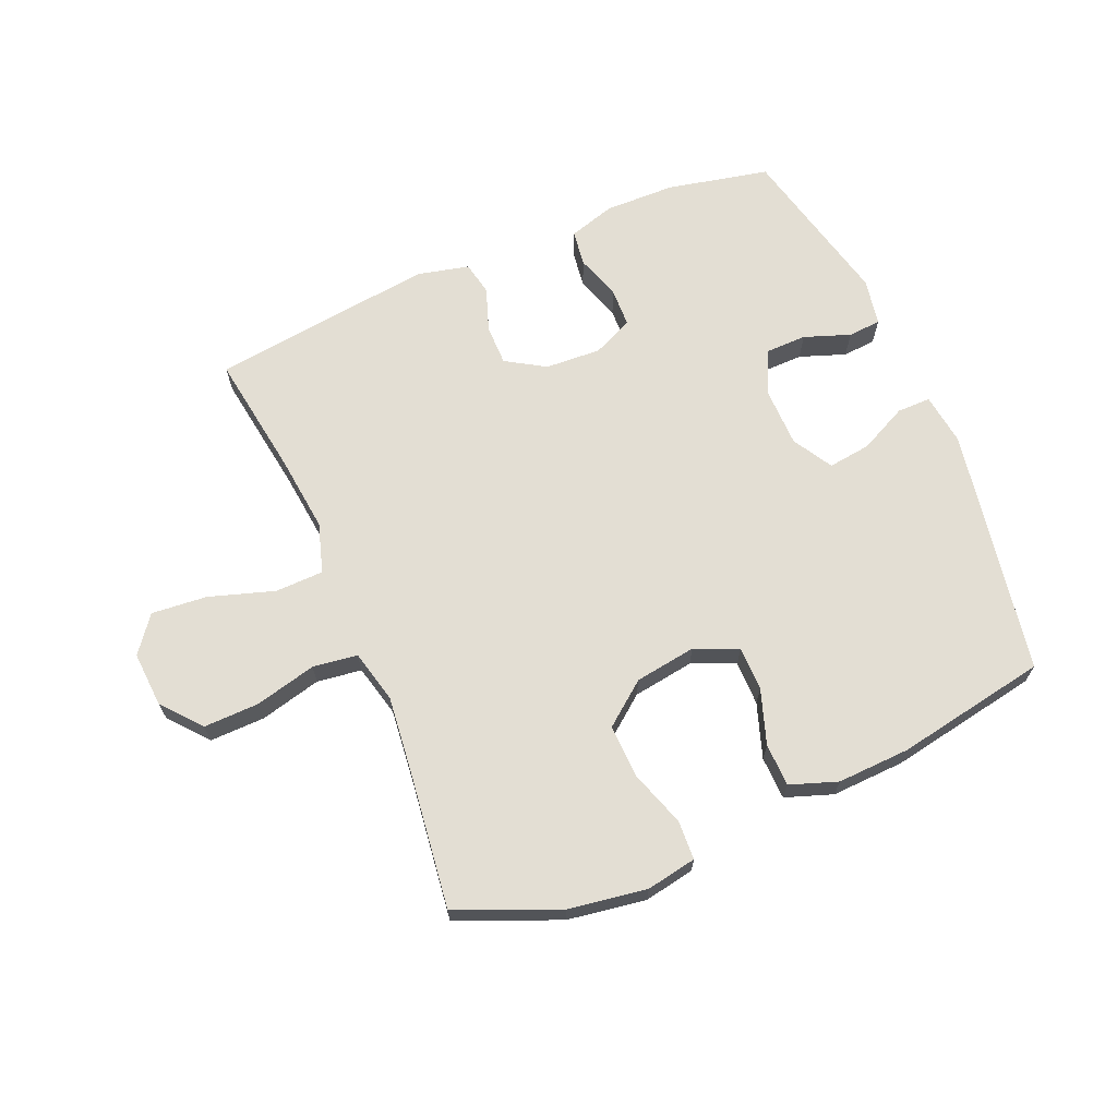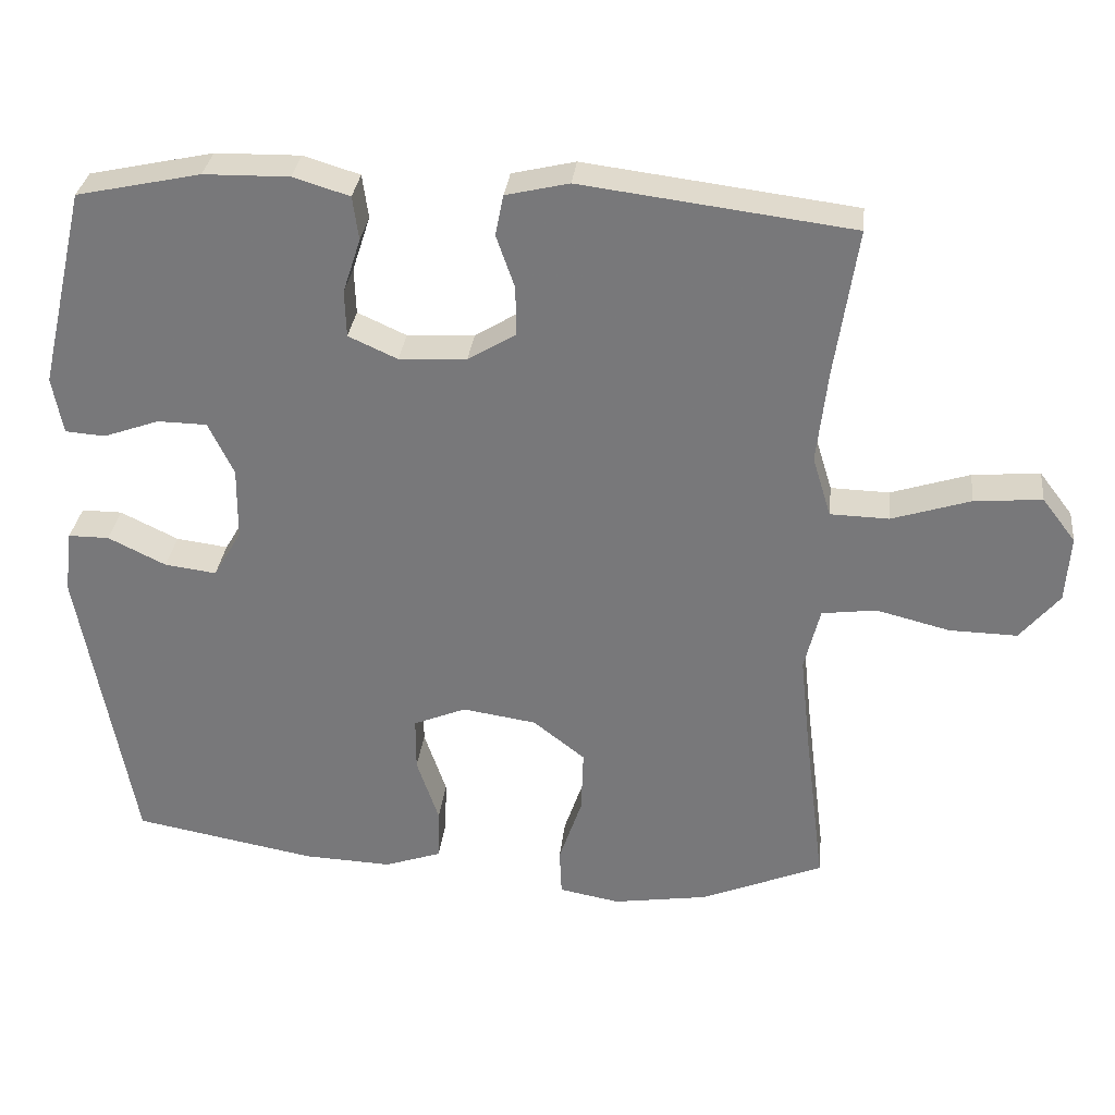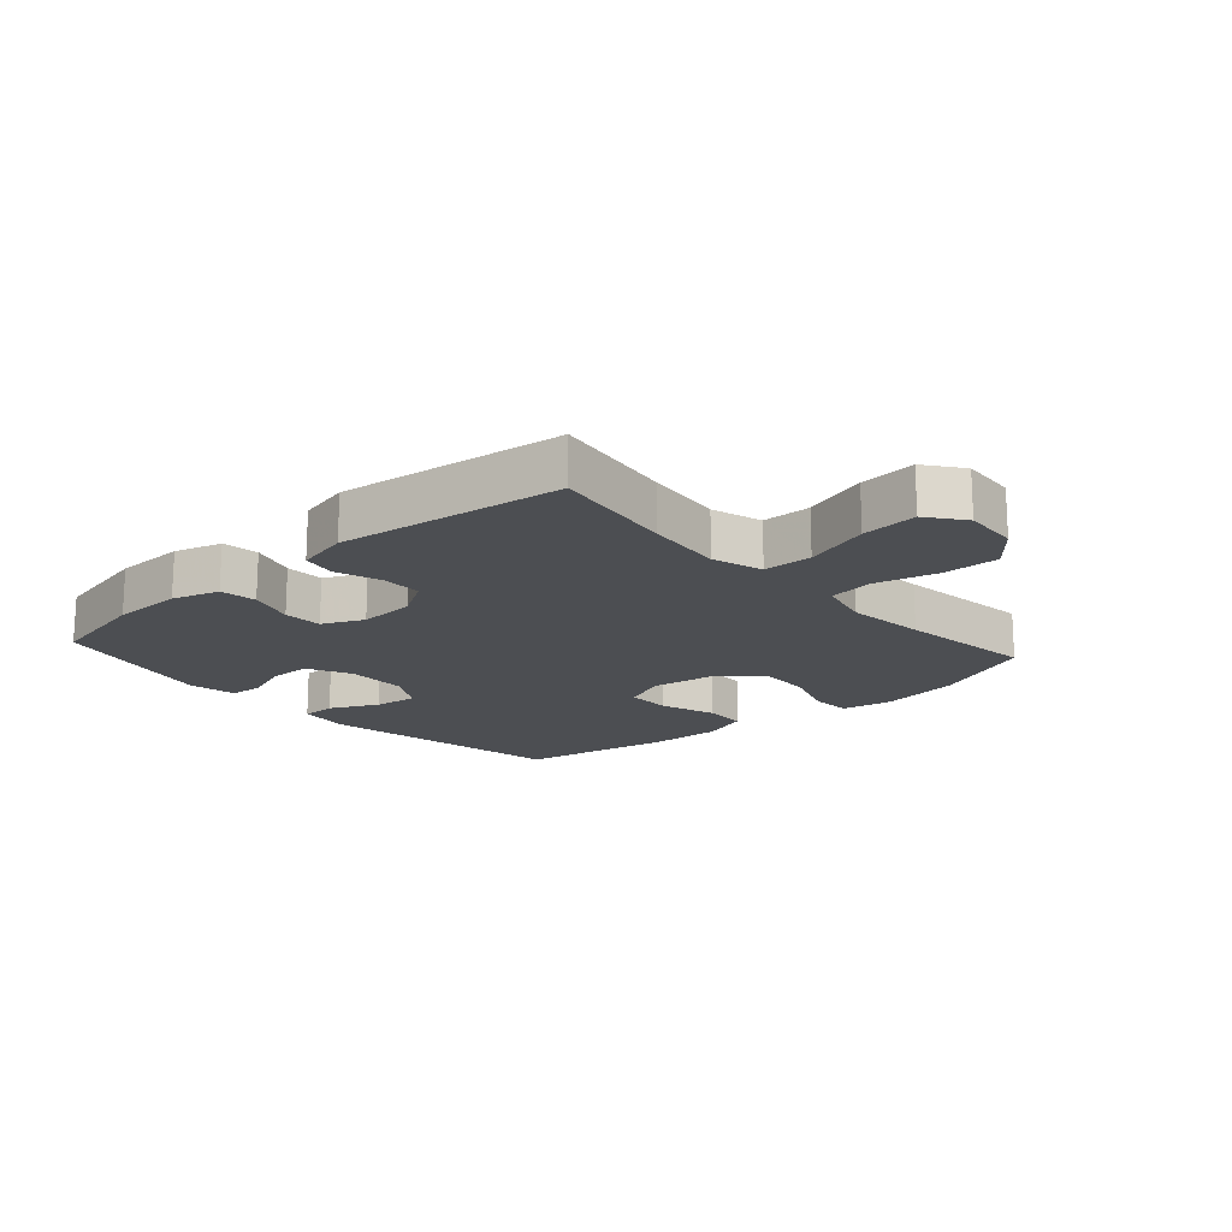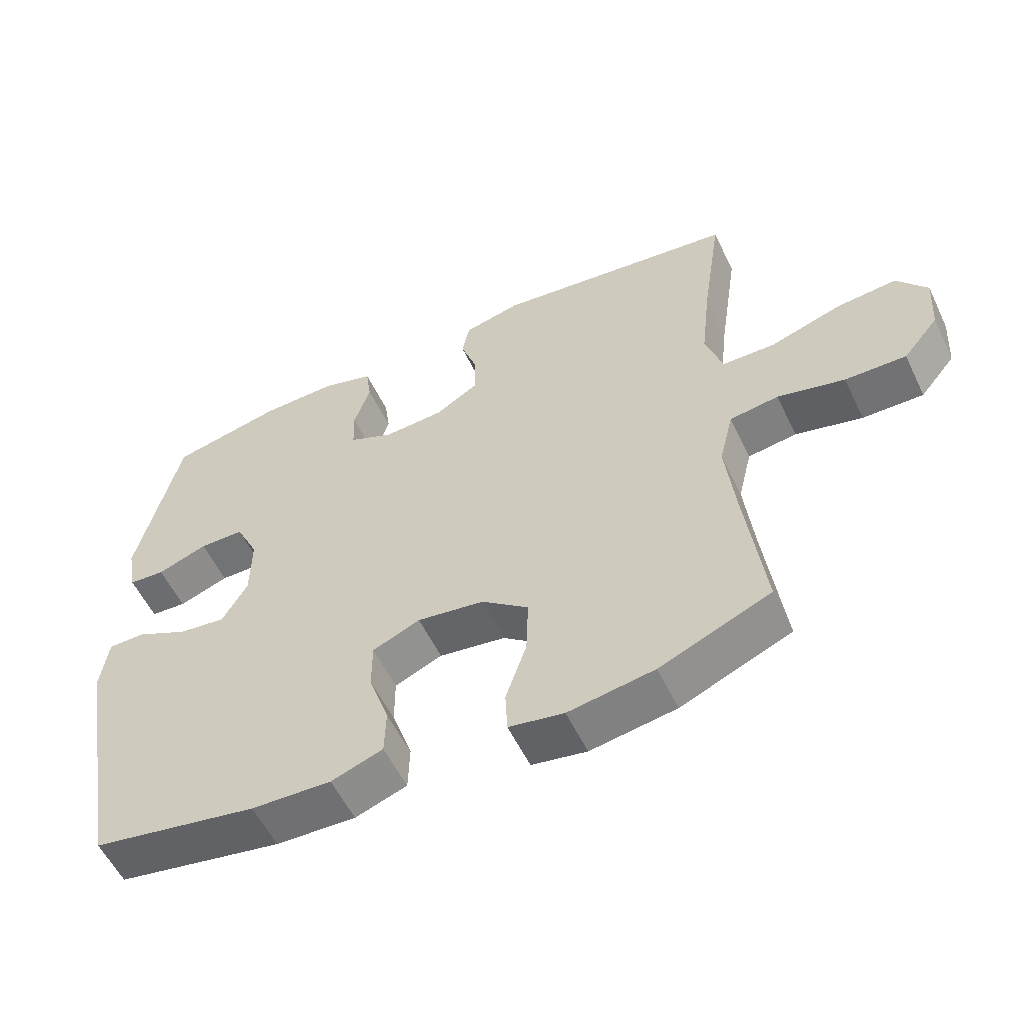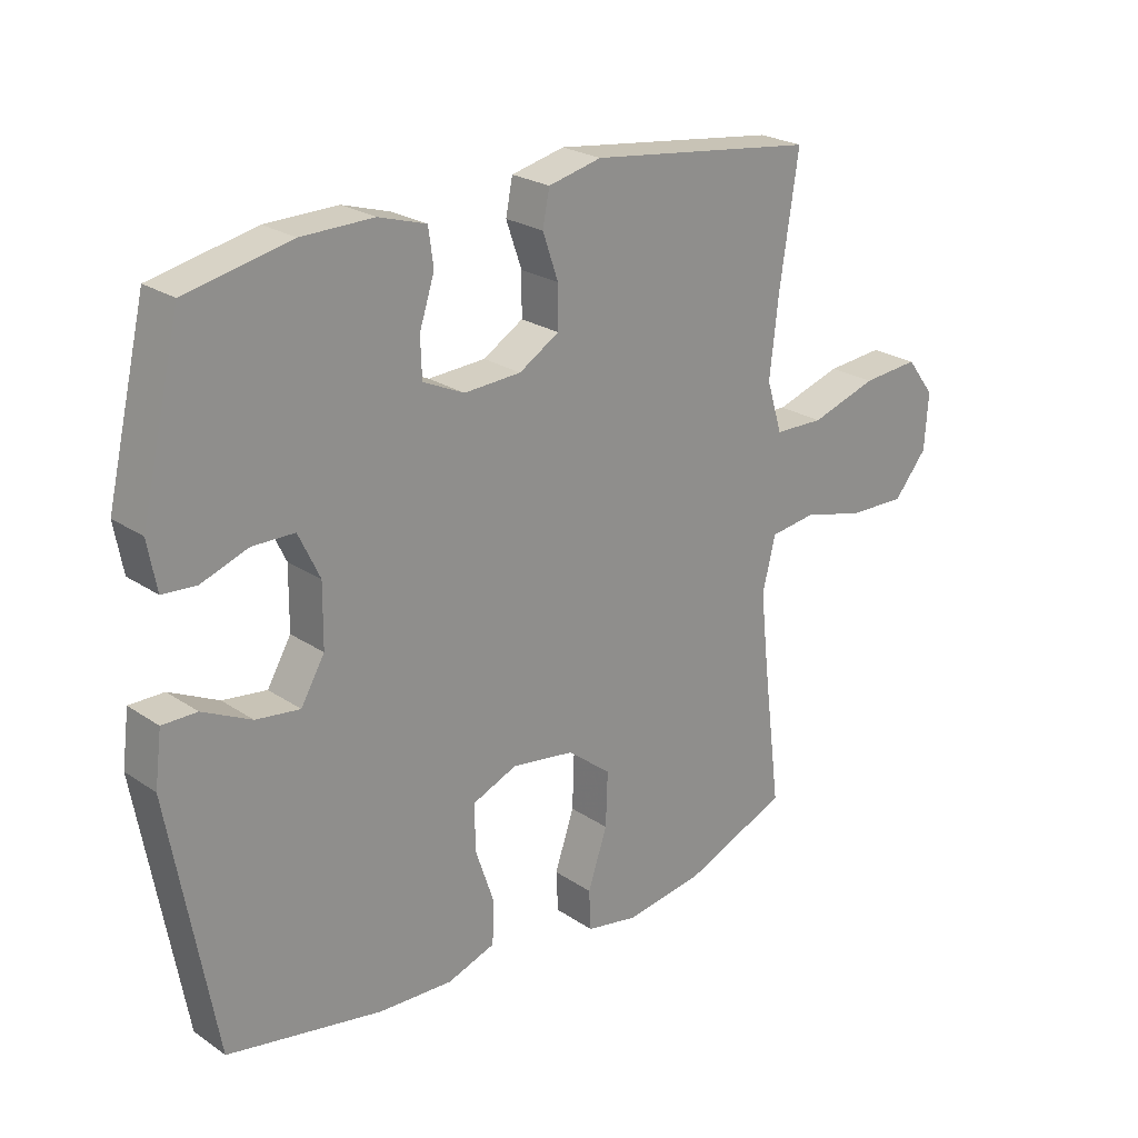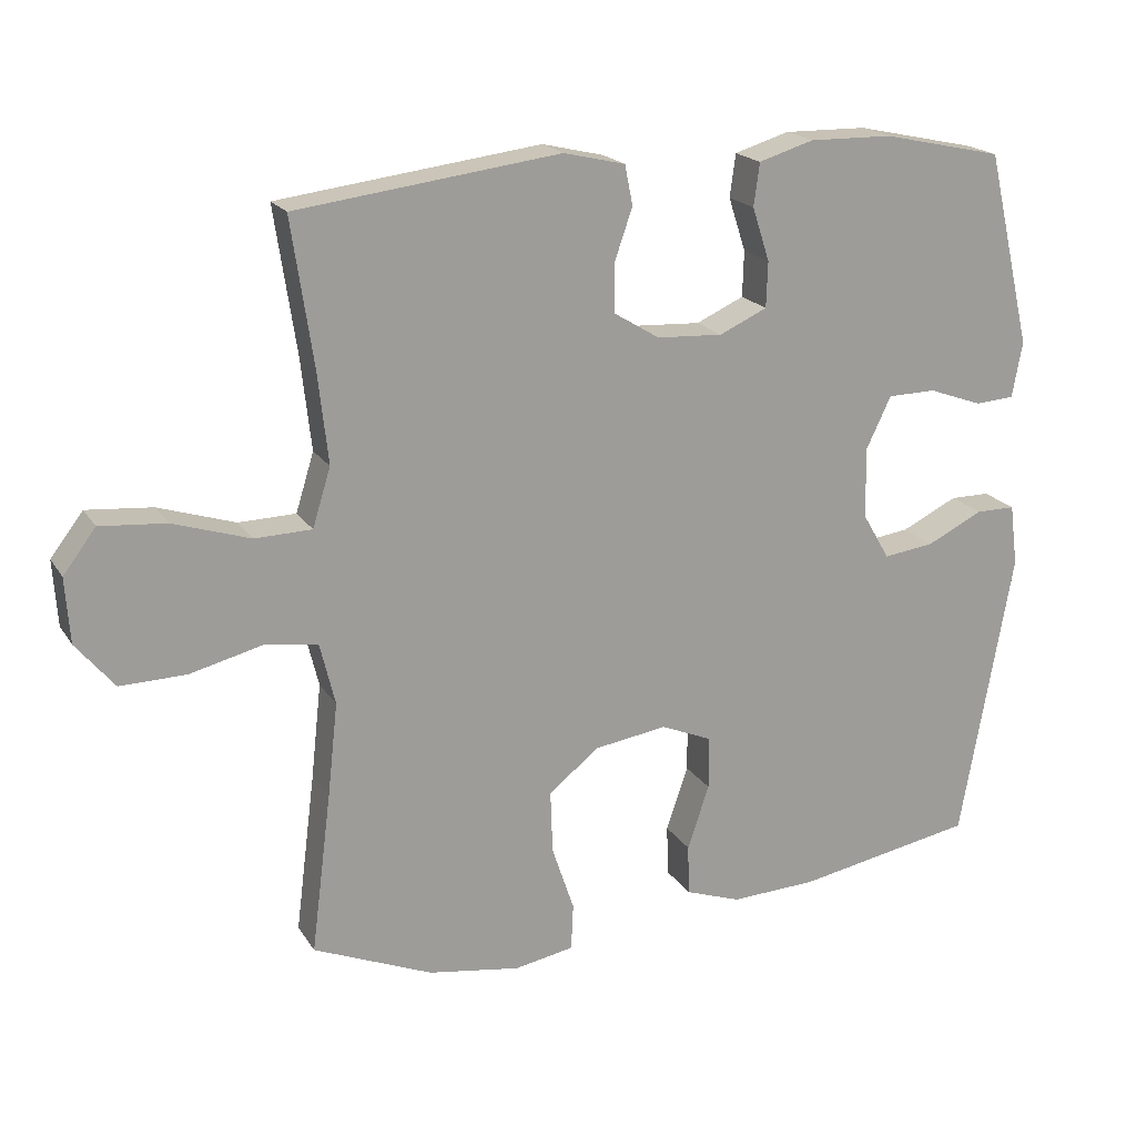
<metadata>
{"format":"obj","ext":"obj","renderer":"f3d","projection":"perspective","resolution":1024,"background":"white","views":[{"elev":67.2,"azim":157.0,"up":"+Y"},{"elev":31.5,"azim":6.4,"up":"+Z"},{"elev":-17.0,"azim":41.6,"up":"+Y"},{"elev":-56.3,"azim":25.5,"up":"+Z"},{"elev":23.9,"azim":-41.9,"up":"+Z"},{"elev":19.3,"azim":156.9,"up":"+Z"}]}
</metadata>
<code>
v 0.5 0.07 -0.5
v 0.335 0.07 -0.569
v 0.207 0.07 -0.589
v 0.125 0.07 -0.574
v 0.122 0.07 -0.51
v 0.153 0.07 -0.418
v 0.156 0.07 -0.331
v 0.086 0.07 -0.276
v -0.014 0.07 -0.261
v -0.085 0.07 -0.291
v -0.085 0.07 -0.364
v -0.055 0.07 -0.453
v -0.057 0.07 -0.523
v -0.134 0.07 -0.55
v -0.253 0.07 -0.545
v -0.5 0.07 -0.5
v -0.572 0.07 -0.096
v -0.561 0.07 -0.011
v -0.506 0.07 -0.011
v -0.428 0.07 -0.049
v -0.358 0.07 -0.058
v -0.32 0.07 0.007
v -0.319 0.07 0.105
v -0.353 0.07 0.176
v -0.42 0.07 0.177
v -0.495 0.07 0.15
v -0.549 0.07 0.154
v -0.563 0.07 0.231
v -0.5 0.07 0.5
v -0.333 0.07 0.536
v -0.218 0.07 0.538
v -0.142 0.07 0.515
v -0.134 0.07 0.456
v -0.158 0.07 0.382
v -0.156 0.07 0.319
v -0.09 0.07 0.289
v 0.001 0.07 0.294
v 0.065 0.07 0.333
v 0.065 0.07 0.399
v 0.04 0.07 0.471
v 0.051 0.07 0.526
v 0.136 0.07 0.546
v 0.5 0.07 0.5
v 0.47 0.07 0.299
v 0.456 0.07 0.173
v 0.481 0.07 0.092
v 0.56 0.07 0.09
v 0.666 0.07 0.124
v 0.757 0.07 0.132
v 0.802 0.07 0.073
v 0.796 0.07 -0.017
v 0.743 0.07 -0.081
v 0.652 0.07 -0.079
v 0.552 0.07 -0.054
v 0.479 0.07 -0.064
v 0.458 0.07 -0.15
v 0.472 0.07 -0.278
v 0.5 0 -0.5
v 0.335 0 -0.569
v 0.207 0 -0.589
v 0.125 0 -0.574
v 0.122 0 -0.51
v 0.153 0 -0.418
v 0.156 0 -0.331
v 0.086 0 -0.276
v -0.014 0 -0.261
v -0.085 0 -0.291
v -0.085 0 -0.364
v -0.055 0 -0.453
v -0.057 0 -0.523
v -0.134 0 -0.55
v -0.253 0 -0.545
v -0.5 0 -0.5
v -0.572 0 -0.096
v -0.561 0 -0.011
v -0.506 0 -0.011
v -0.428 0 -0.049
v -0.358 0 -0.058
v -0.32 0 0.007
v -0.319 0 0.105
v -0.353 0 0.176
v -0.42 0 0.177
v -0.495 0 0.15
v -0.549 0 0.154
v -0.563 0 0.231
v -0.5 0 0.5
v -0.333 0 0.536
v -0.218 0 0.538
v -0.142 0 0.515
v -0.134 0 0.456
v -0.158 0 0.382
v -0.156 0 0.319
v -0.09 0 0.289
v 0.001 0 0.294
v 0.065 0 0.333
v 0.065 0 0.399
v 0.04 0 0.471
v 0.051 0 0.526
v 0.136 0 0.546
v 0.5 0 0.5
v 0.47 0 0.299
v 0.456 0 0.173
v 0.481 0 0.092
v 0.56 0 0.09
v 0.666 0 0.124
v 0.757 0 0.132
v 0.802 0 0.073
v 0.796 0 -0.017
v 0.743 0 -0.081
v 0.652 0 -0.079
v 0.552 0 -0.054
v 0.479 0 -0.064
v 0.458 0 -0.15
v 0.472 0 -0.278
f 52 53 54
f 51 52 54
f 50 51 54
f 49 50 54
f 48 49 54
f 47 48 54
f 46 47 54 55
f 45 46 55 56
f 42 43 44
f 41 42 44
f 40 41 44
f 39 40 44
f 38 39 44 45
f 37 38 45 56
f 32 33 34
f 31 32 34
f 30 31 34
f 29 30 34
f 28 29 34
f 27 28 34
f 26 27 34
f 25 26 34
f 24 25 34 35
f 23 24 35 36
f 18 19 20
f 17 18 20
f 16 17 20
f 15 16 20
f 14 15 20
f 13 14 20
f 12 13 20
f 11 12 20
f 10 11 20 21
f 9 10 21 22
f 4 5 6
f 3 4 6
f 2 3 6
f 1 2 6
f 57 1 6
f 57 6 7
f 37 56 57
f 36 37 57
f 23 36 57
f 22 23 57
f 9 22 57
f 8 9 57
f 7 8 57
f 111 110 109
f 111 109 108
f 111 108 107
f 111 107 106
f 111 106 105
f 111 105 104
f 112 111 104 103
f 113 112 103 102
f 101 100 99
f 101 99 98
f 101 98 97
f 101 97 96
f 102 101 96 95
f 113 102 95 94
f 91 90 89
f 91 89 88
f 91 88 87
f 91 87 86
f 91 86 85
f 91 85 84
f 91 84 83
f 91 83 82
f 92 91 82 81
f 93 92 81 80
f 77 76 75
f 77 75 74
f 77 74 73
f 77 73 72
f 77 72 71
f 77 71 70
f 77 70 69
f 77 69 68
f 78 77 68 67
f 79 78 67 66
f 63 62 61
f 63 61 60
f 63 60 59
f 63 59 58
f 63 58 114
f 64 63 114
f 114 113 94
f 114 94 93
f 114 93 80
f 114 80 79
f 114 79 66
f 114 66 65
f 114 65 64
f 1 58 59 2
f 2 59 60 3
f 3 60 61 4
f 4 61 62 5
f 5 62 63 6
f 6 63 64 7
f 7 64 65 8
f 8 65 66 9
f 9 66 67 10
f 10 67 68 11
f 11 68 69 12
f 12 69 70 13
f 13 70 71 14
f 14 71 72 15
f 15 72 73 16
f 16 73 74 17
f 17 74 75 18
f 18 75 76 19
f 19 76 77 20
f 20 77 78 21
f 21 78 79 22
f 22 79 80 23
f 23 80 81 24
f 24 81 82 25
f 25 82 83 26
f 26 83 84 27
f 27 84 85 28
f 28 85 86 29
f 29 86 87 30
f 30 87 88 31
f 31 88 89 32
f 32 89 90 33
f 33 90 91 34
f 34 91 92 35
f 35 92 93 36
f 36 93 94 37
f 37 94 95 38
f 38 95 96 39
f 39 96 97 40
f 40 97 98 41
f 41 98 99 42
f 42 99 100 43
f 43 100 101 44
f 44 101 102 45
f 45 102 103 46
f 46 103 104 47
f 47 104 105 48
f 48 105 106 49
f 49 106 107 50
f 50 107 108 51
f 51 108 109 52
f 52 109 110 53
f 53 110 111 54
f 54 111 112 55
f 55 112 113 56
f 56 113 114 57
f 57 114 58 1

</code>
